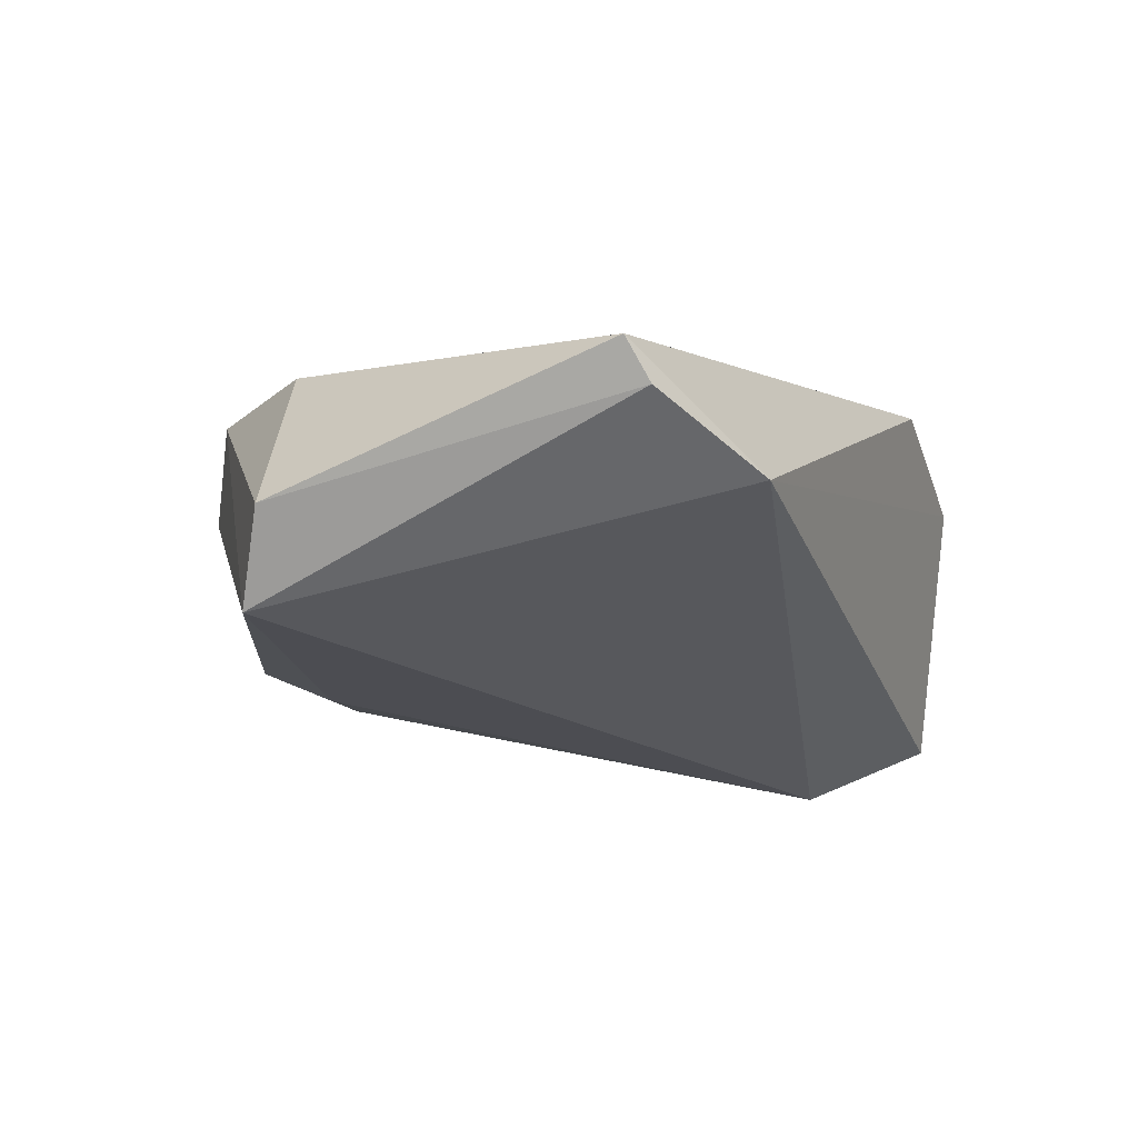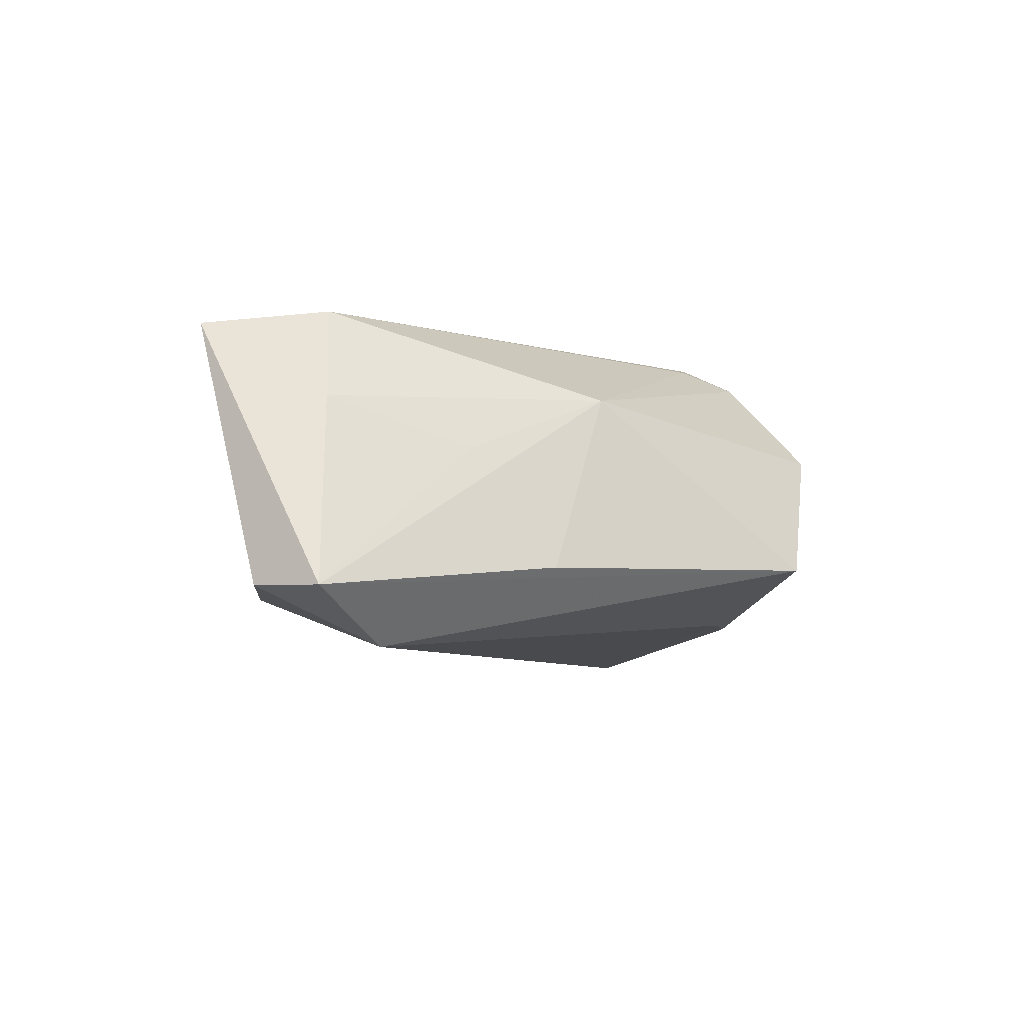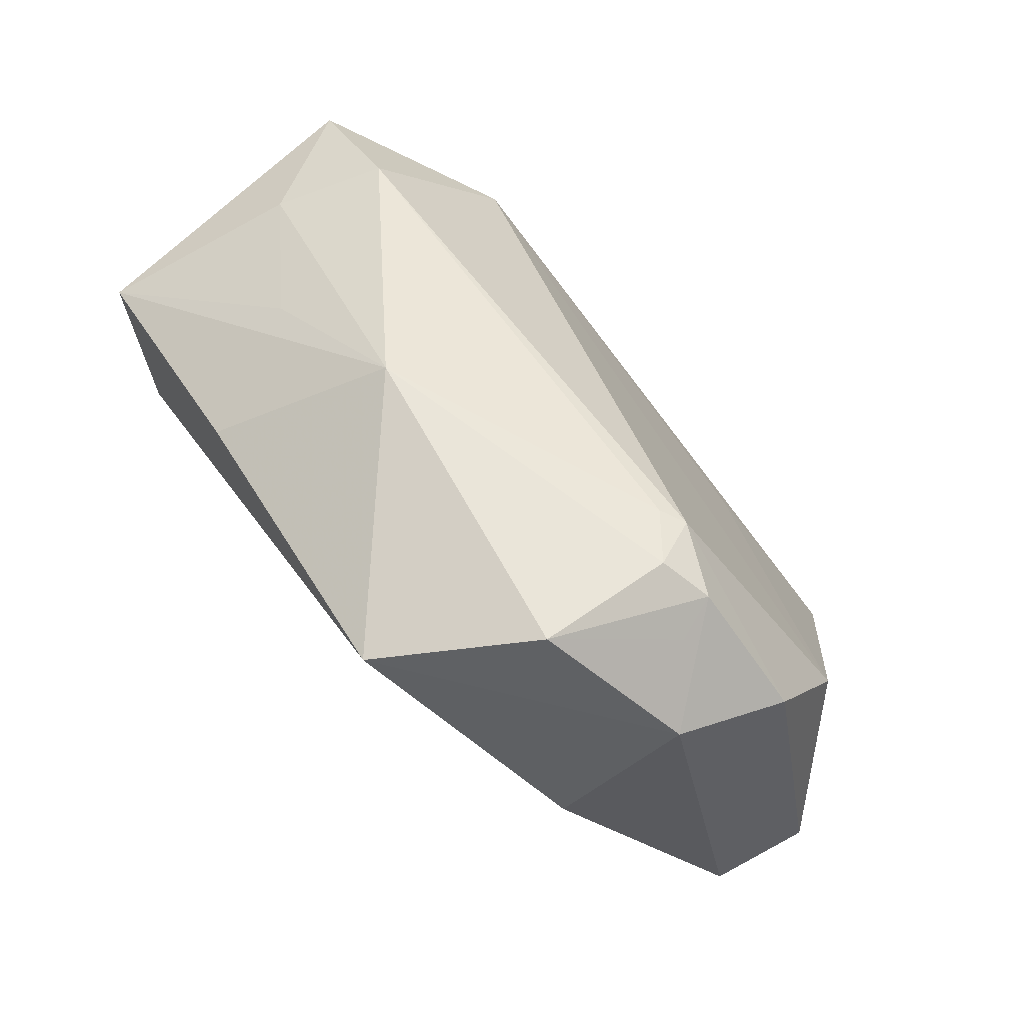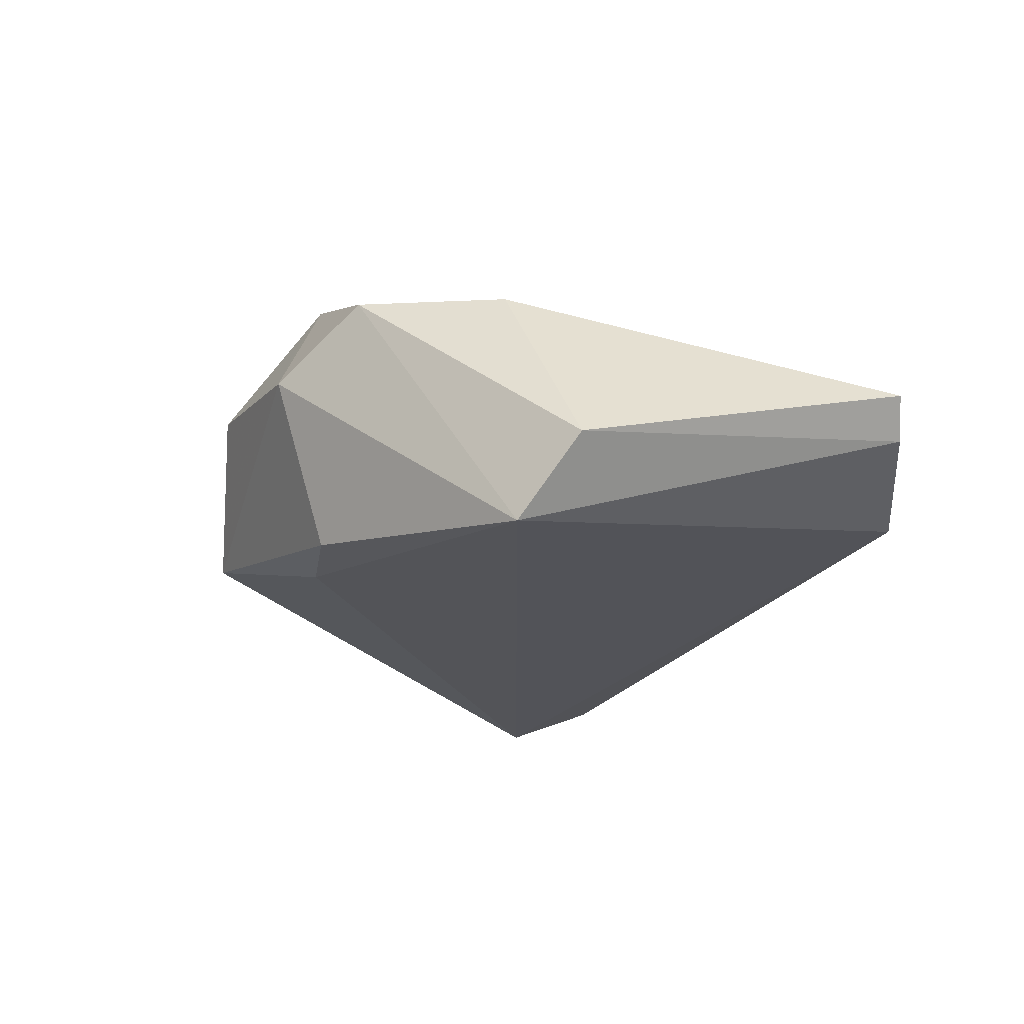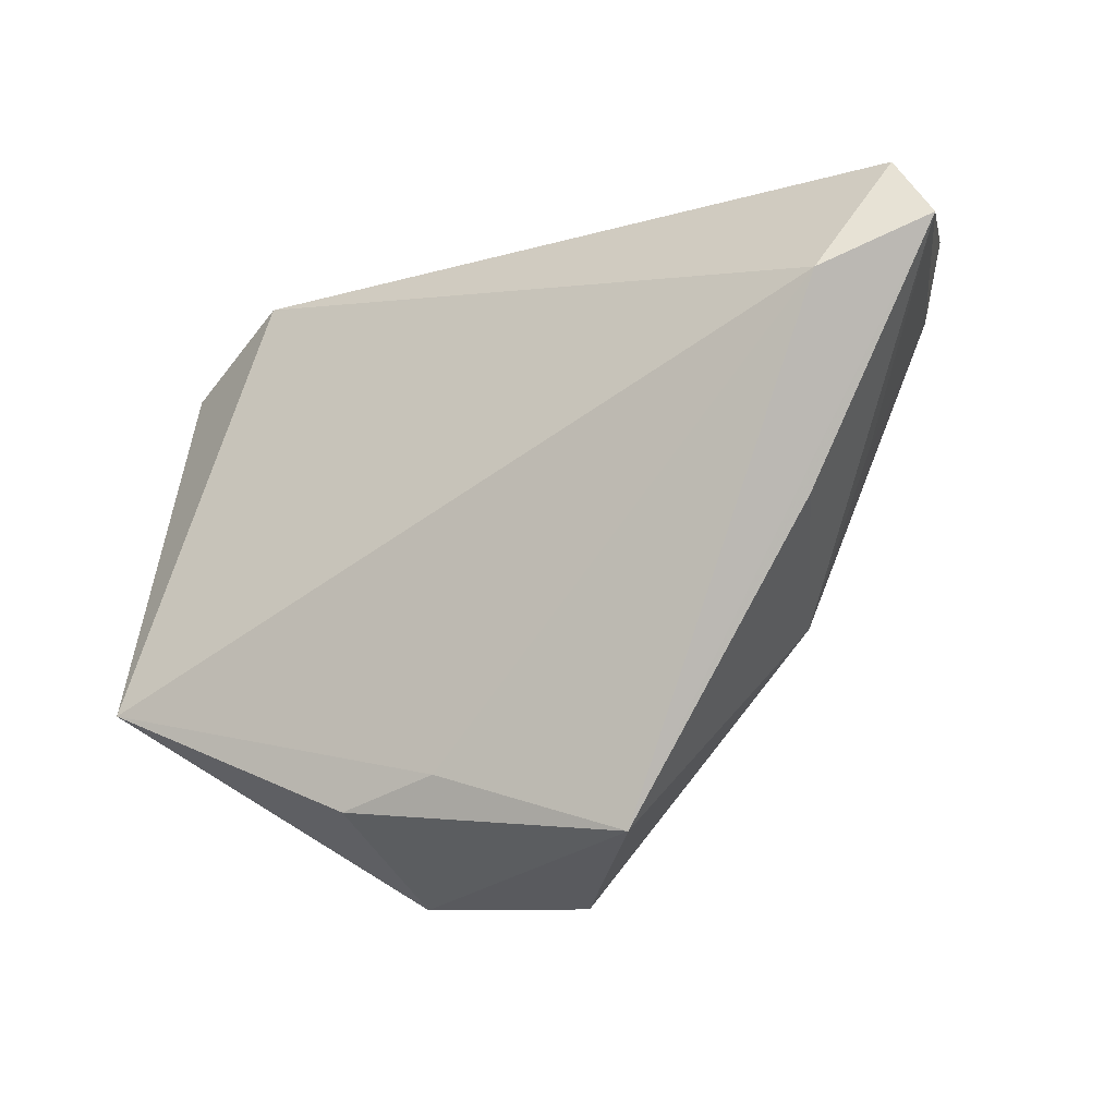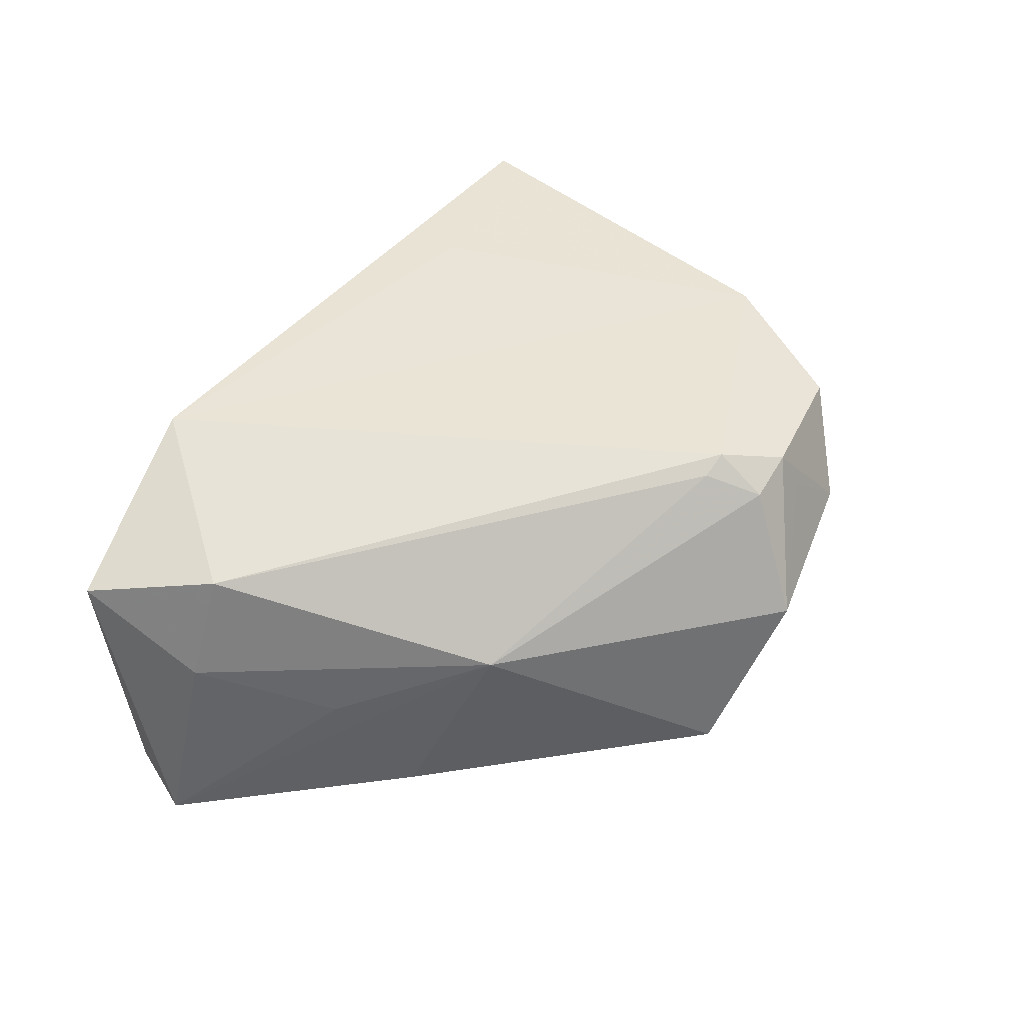
<metadata>
{"format":"obj","ext":"obj","renderer":"f3d","projection":"perspective","resolution":1024,"background":"white","views":[{"elev":-23.6,"azim":113.0,"up":"+Z"},{"elev":-4.9,"azim":-92.2,"up":"+Z"},{"elev":-62.1,"azim":-34.7,"up":"+Y"},{"elev":-21.8,"azim":69.5,"up":"+Z"},{"elev":-21.8,"azim":-148.2,"up":"+Y"},{"elev":62.3,"azim":-63.2,"up":"+Z"}]}
</metadata>
<code>
v -0.04879 0.03717 0.02058
v 0.04863 -0.02256 -0.02229
v 0.01705 -0.03832 -0.01631
v 0.01319 -0.03863 0.01978
v -0.04311 -0.008199 -0.009985
v -0.04121 0.02135 0.02357
v 0.01915 -0.04562 0.00507
v -0.01806 -0.04393 -0.008937
v -0.02175 0.03962 0.02357
v -0.04973 0.02112 0.01133
v 0.05613 -0.01711 -0.01278
v 0.05613 0.0273 -0.0009509
v -0.05666 0.0294 -0.013
v 0.004031 -0.03072 0.02285
v -0.03115 -0.01509 0.01342
v 0.007641 -0.0313 0.02357
v 0.03111 0.02363 0.008295
v -0.04968 0.01426 -0.02034
v 0.03053 -0.03804 0.01279
v -0.06163 0.02123 -0.01313
v 0.0414 -0.02149 0.01129
v -0.00276 -0.04764 0.007973
v 0.01316 -0.04153 0.01445
v 0.03582 0.03666 -0.01104
v 0.05242 0.02905 -0.005592
v 0.00419 -0.03557 -0.01608
v -0.04384 0.002805 0.005441
v 0.00599 -0.03819 0.02025
f 13 1 24
f 7 22 8
f 7 2 19
f 21 16 19
f 12 21 11
f 11 19 2
f 21 19 11
f 13 24 18
f 18 24 2
f 25 24 12
f 2 24 25
f 12 11 25
f 25 11 2
f 9 16 21
f 12 24 9
f 9 24 1
f 15 8 22
f 23 22 7
f 26 18 2
f 8 18 26
f 13 18 20
f 20 18 8
f 20 1 13
f 20 15 27
f 17 21 12
f 12 9 17
f 17 9 21
f 27 15 10
f 1 20 10
f 10 20 27
f 28 15 22
f 14 15 28
f 16 14 28
f 7 8 3
f 8 26 3
f 3 2 7
f 3 26 2
f 5 20 8
f 8 15 5
f 15 20 5
f 1 10 6
f 6 10 15
f 6 15 14
f 6 14 16
f 6 9 1
f 16 9 6
f 7 19 4
f 4 23 7
f 4 19 16
f 16 28 4
f 22 23 4
f 4 28 22

</code>
